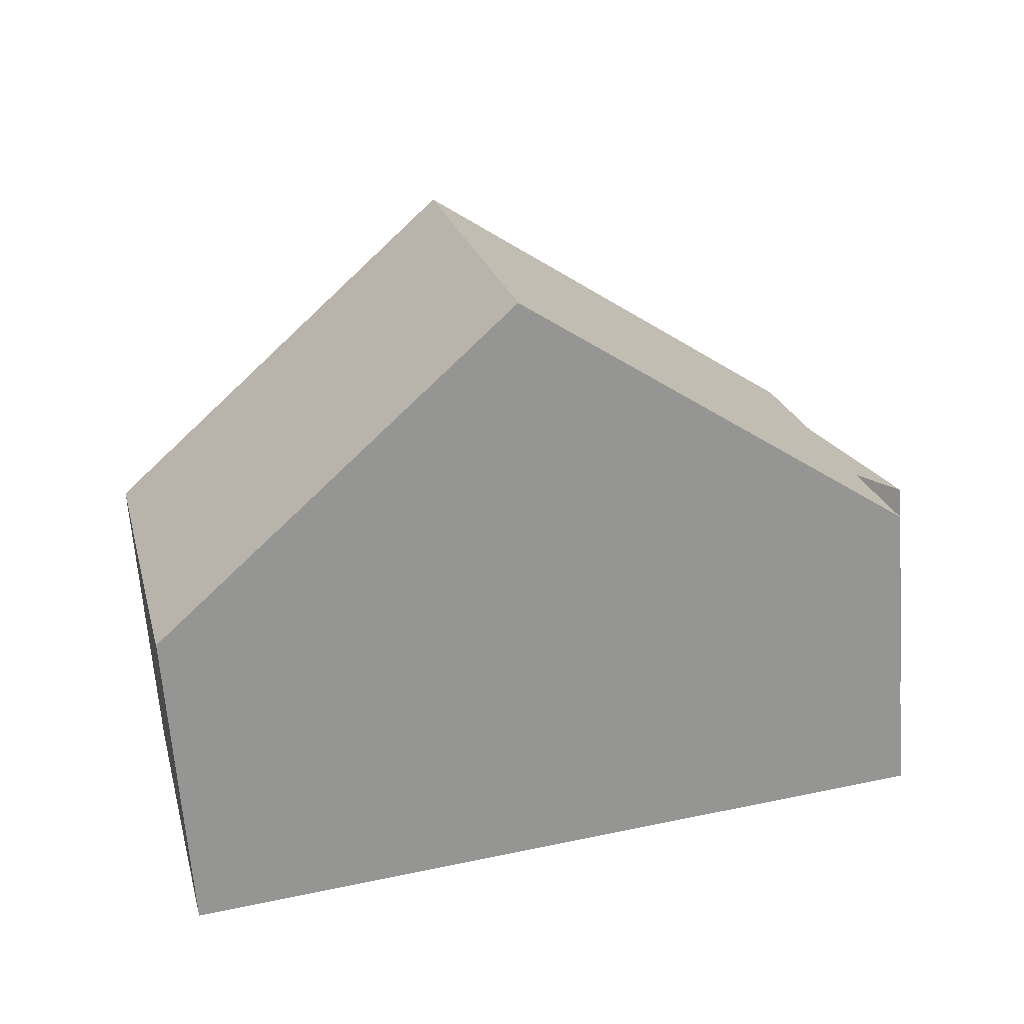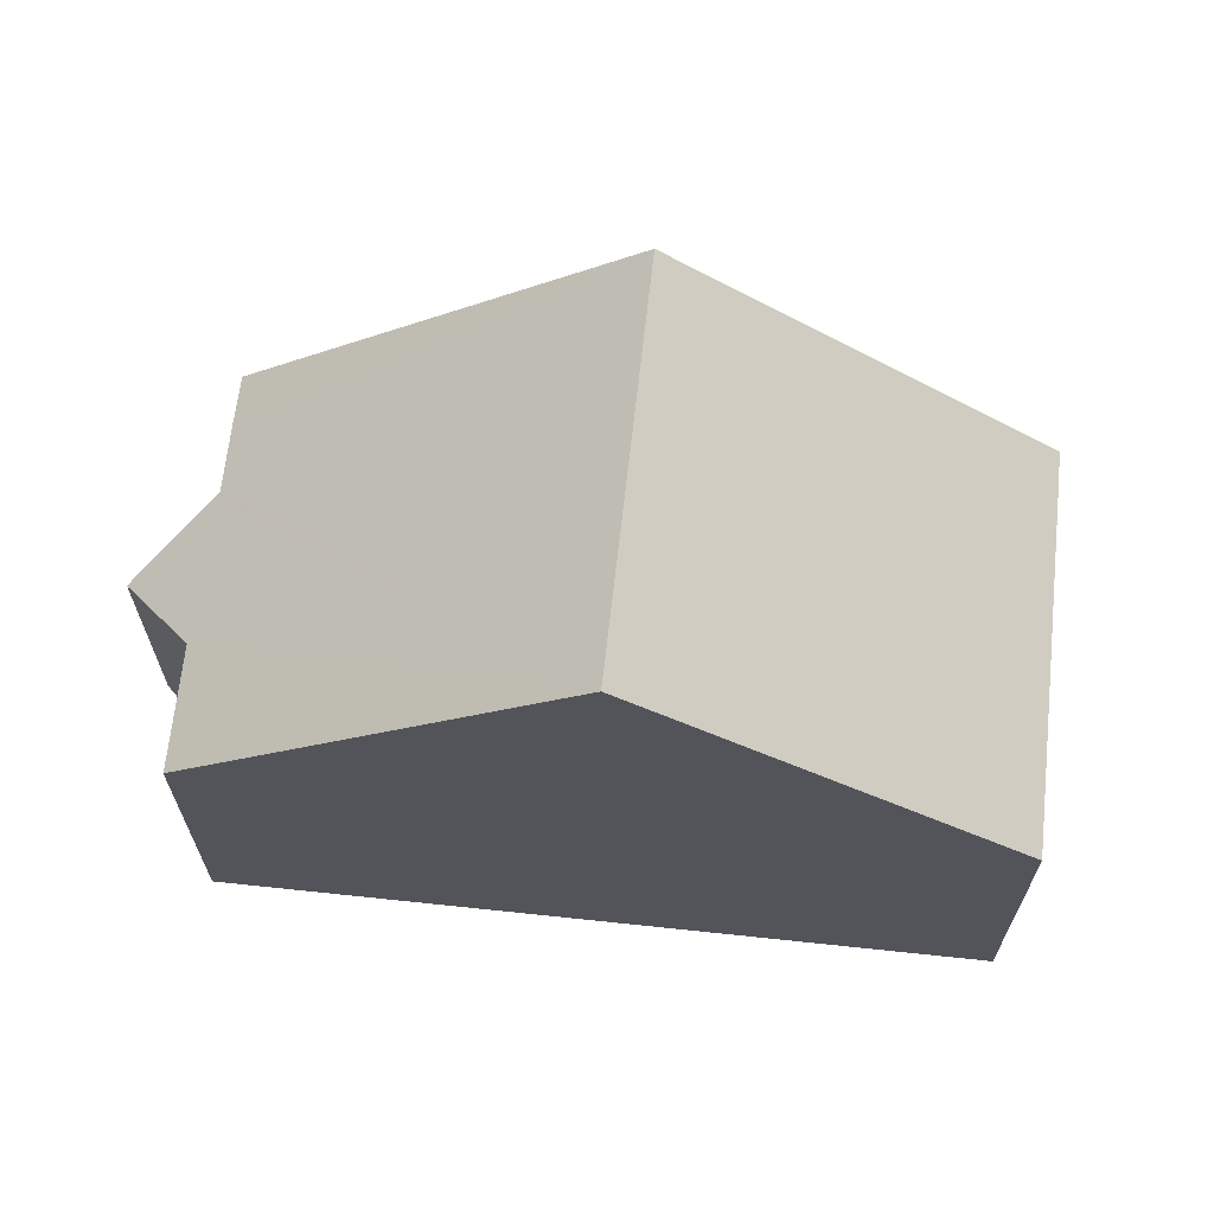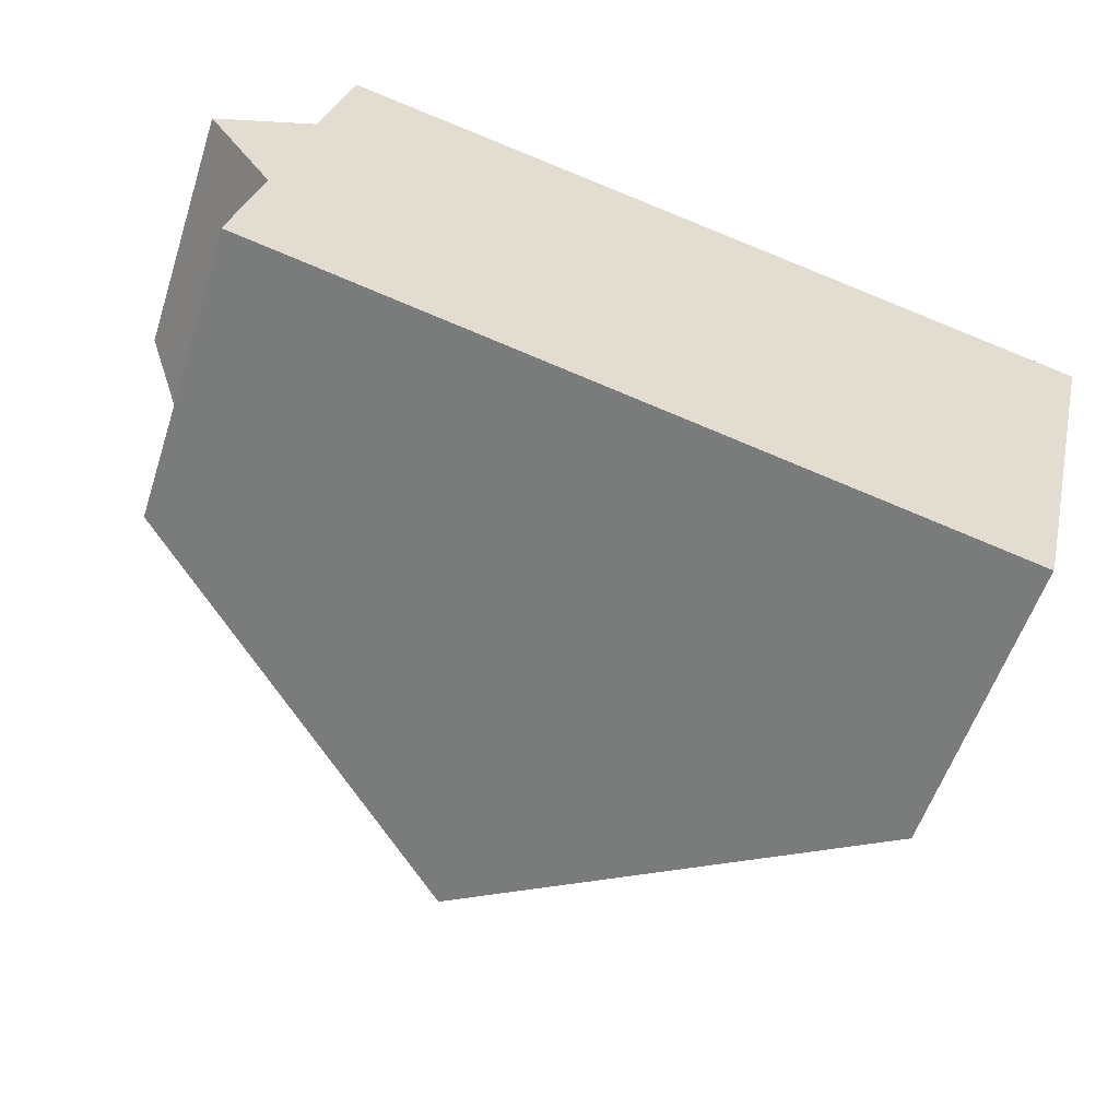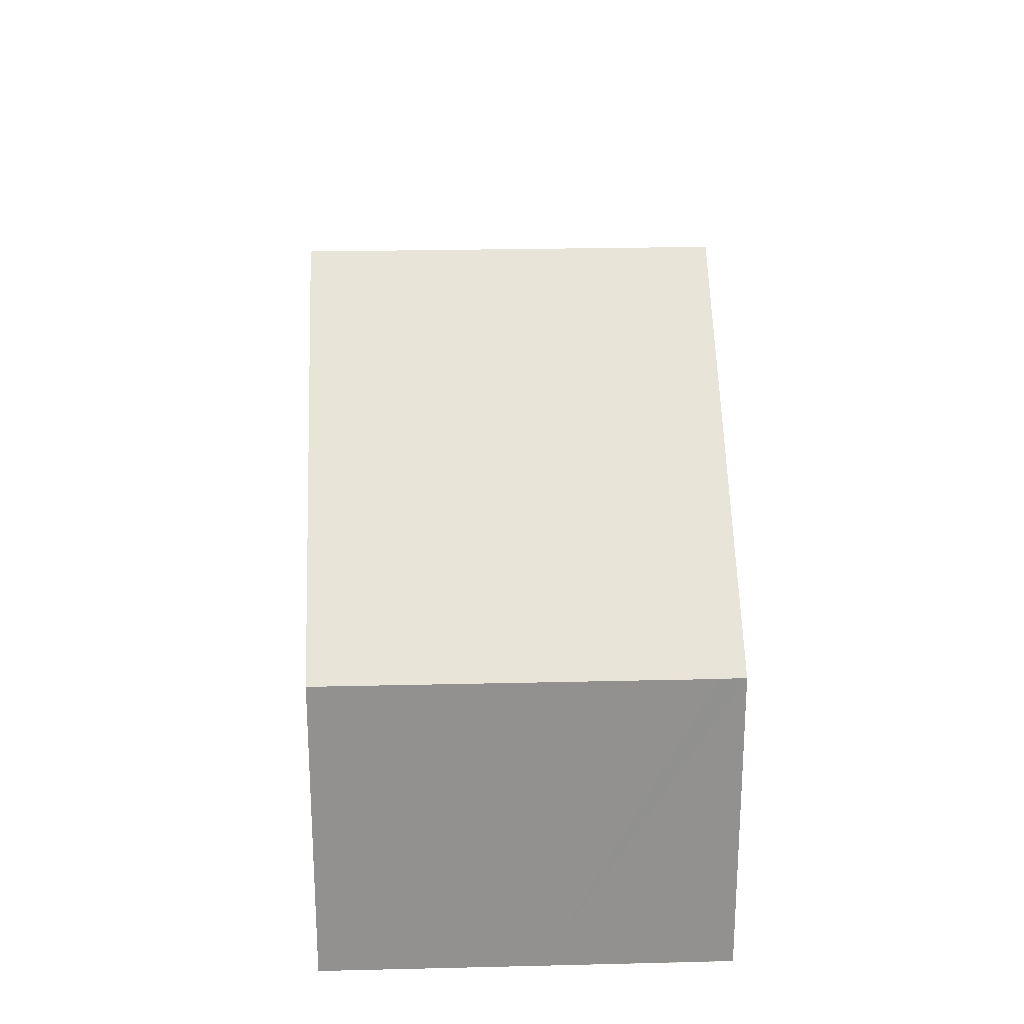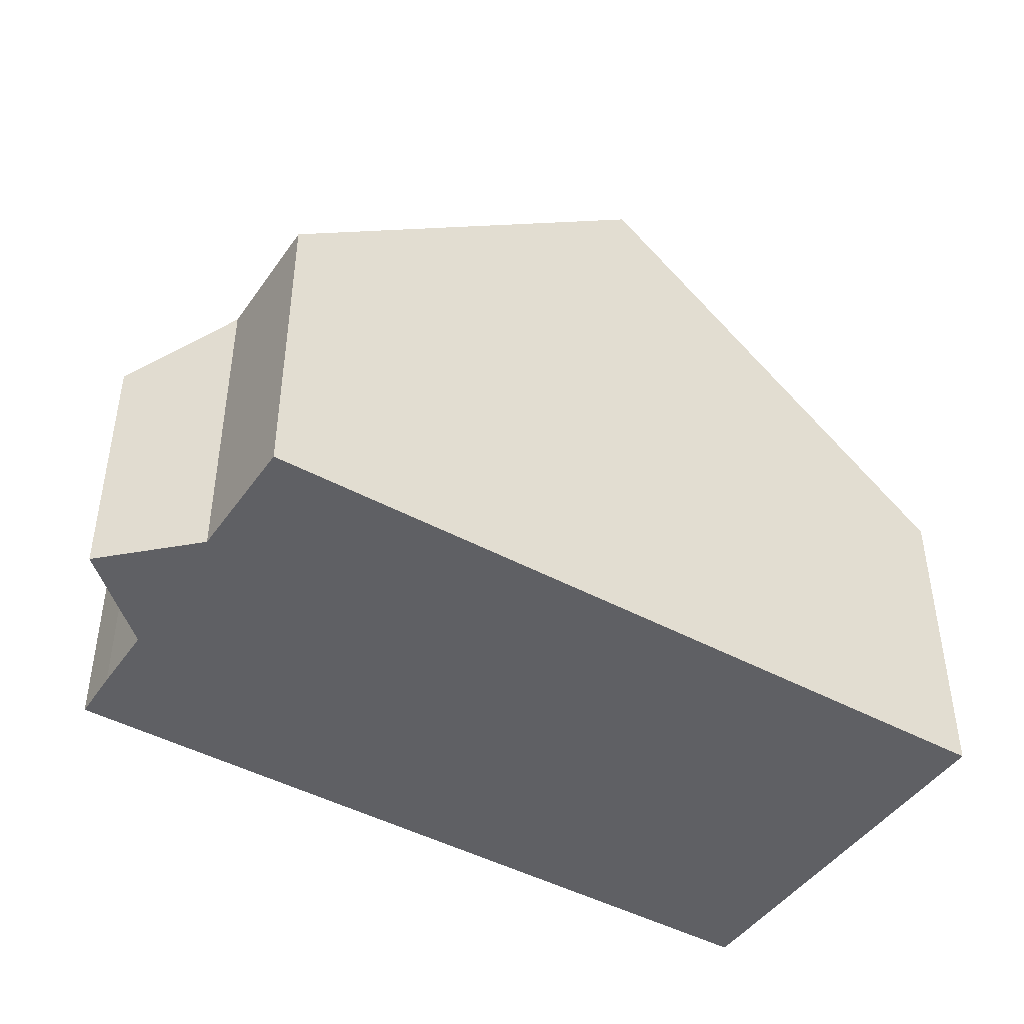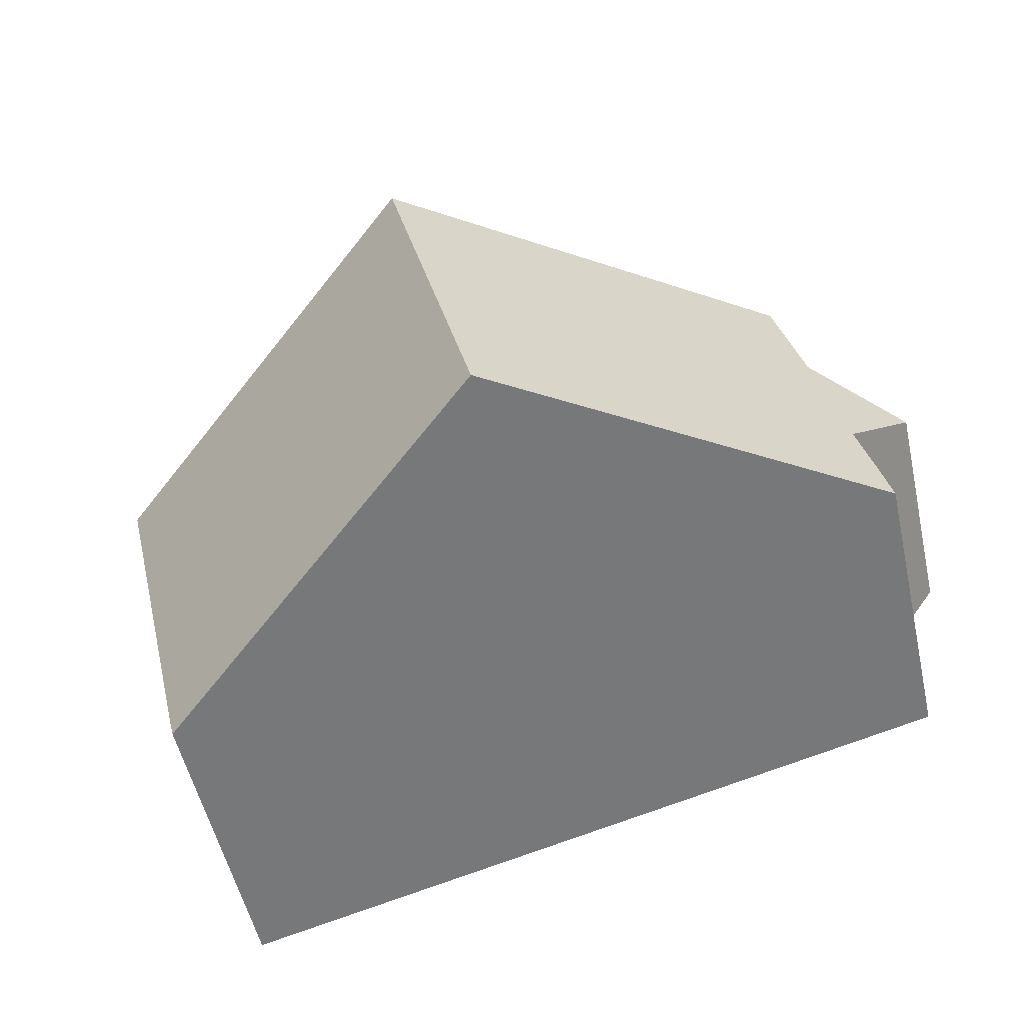
<metadata>
{"format":"obj","ext":"obj","renderer":"f3d","projection":"perspective","resolution":1024,"background":"white","views":[{"elev":-66.3,"azim":-175.7,"up":"+Z"},{"elev":66.0,"azim":19.9,"up":"+Y"},{"elev":-56.4,"azim":-18.0,"up":"+Z"},{"elev":24.2,"azim":101.3,"up":"+Y"},{"elev":-44.7,"azim":-18.5,"up":"+Y"},{"elev":-54.0,"azim":-167.3,"up":"+Z"}]}
</metadata>
<code>
v  15.37 5.455 -0.13
v  7.184 10.53 -5.346
v  8.831 10.53 1.478
v  13.71 5.461 -6.959
v  14.48 5.455 -3.797
v  14.09 5.456 -5.425
v  13.82 5.455 -6.515
v  0.823 5.422 -2.831
v  0.617 5.429 -3.723
v  1.117 5.43 -1.657
v  1.064 5.377 -1.578
v  0 4.318 2.644e-16
v  1.675 5.374 0.974
v  2.215 5.392 3.106
v  13.71 4.261e-16 -6.959
v  7.184 3.273e-16 -5.346
v  0.617 2.28e-16 -3.723
v  0.823 1.733e-16 -2.831
v  1.117 1.015e-16 -1.657
v  2.215 -1.902e-16 3.106
v  1.675 -5.964e-17 0.974
v  0 0 0
v  1.064 9.662e-17 -1.578
v  8.831 -9.05e-17 1.478
v  15.37 7.96e-18 -0.13
v  14.48 2.325e-16 -3.797
v  14.09 3.322e-16 -5.425
v  13.82 3.989e-16 -6.515
g defaultobject
f 1 2 3
f 2 1 4
f 4 1 5
f 4 5 6
f 4 6 7
f 8 2 9
f 2 8 3
f 3 8 10
f 3 10 11
f 3 11 12
f 3 12 13
f 3 13 14
f 15 2 4
f 2 15 9
f 9 15 16
f 9 16 17
f 17 8 9
f 8 17 18
f 8 19 10
f 19 8 18
f 13 20 14
f 20 13 21
f 19 11 10
f 11 19 12
f 12 19 22
f 22 19 23
f 12 21 13
f 21 12 22
f 20 3 14
f 3 20 1
f 1 20 24
f 1 24 25
f 25 5 1
f 5 25 6
f 6 25 7
f 7 25 26
f 7 26 4
f 4 26 15
f 15 26 27
f 15 27 28
f 23 21 22
f 21 24 20
f 24 21 23
f 24 23 19
f 24 19 18
f 24 18 17
f 24 17 16
f 24 16 25
f 25 16 15
f 25 15 26
f 26 15 27
f 27 15 28

</code>
